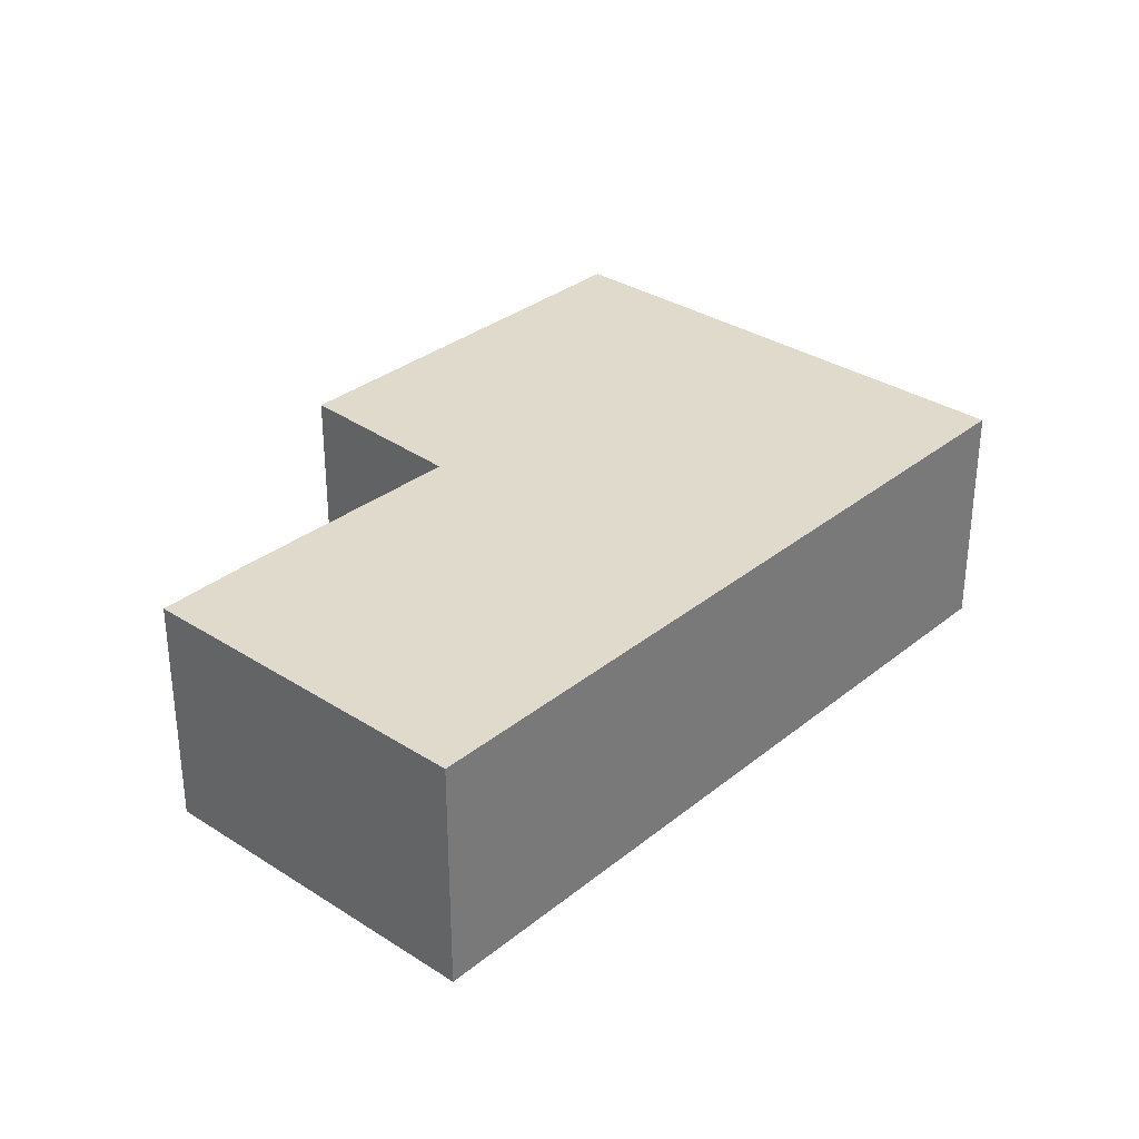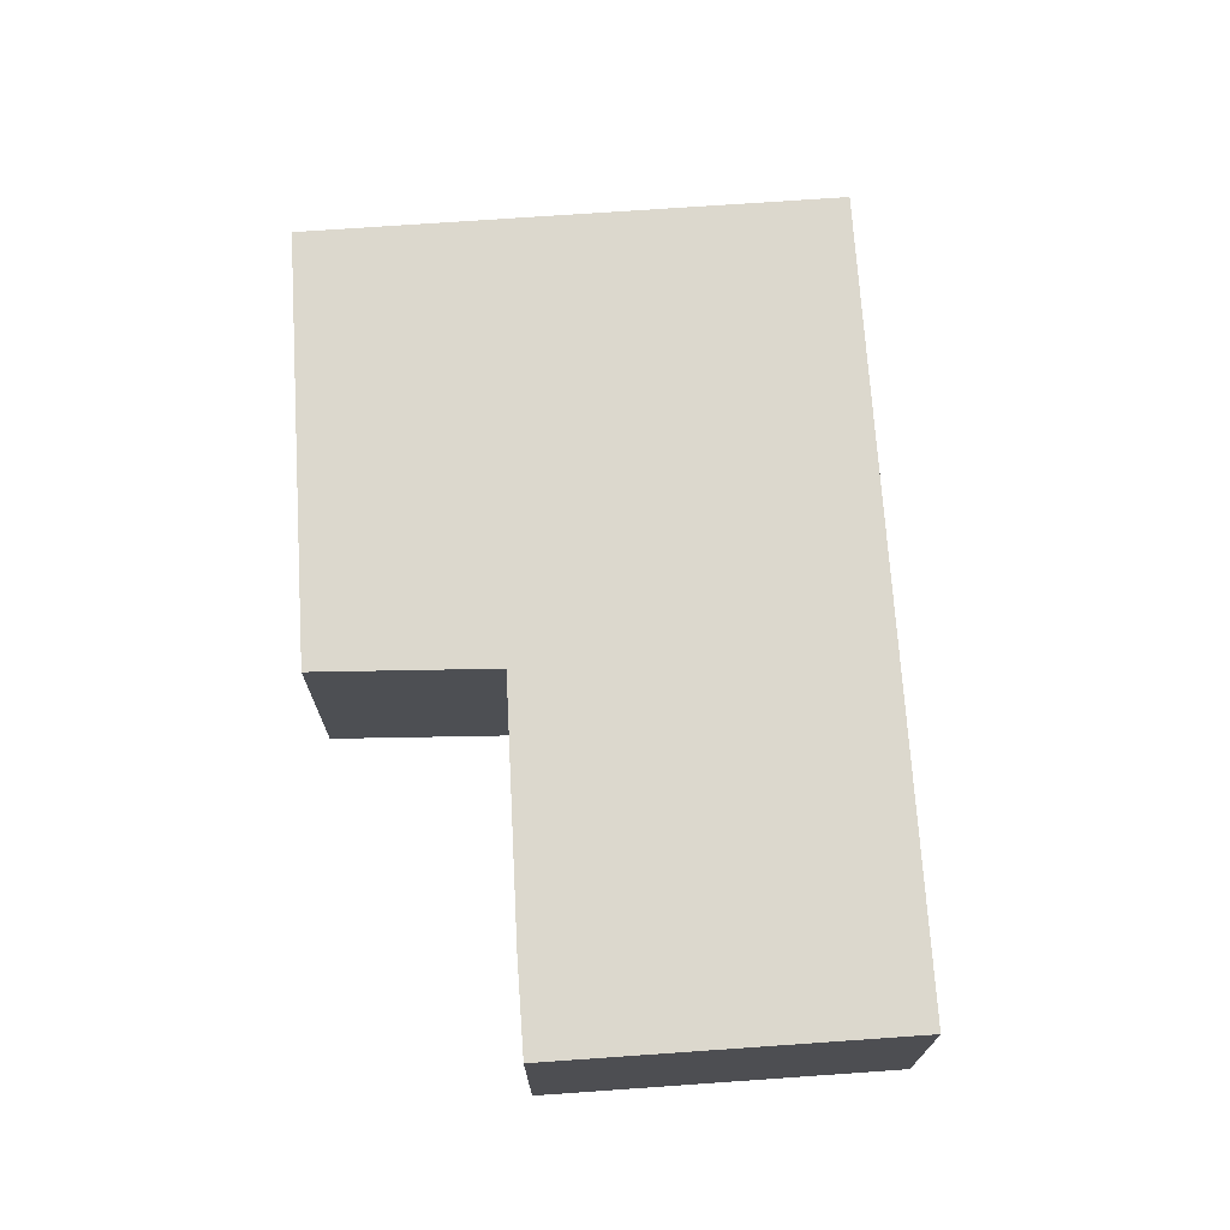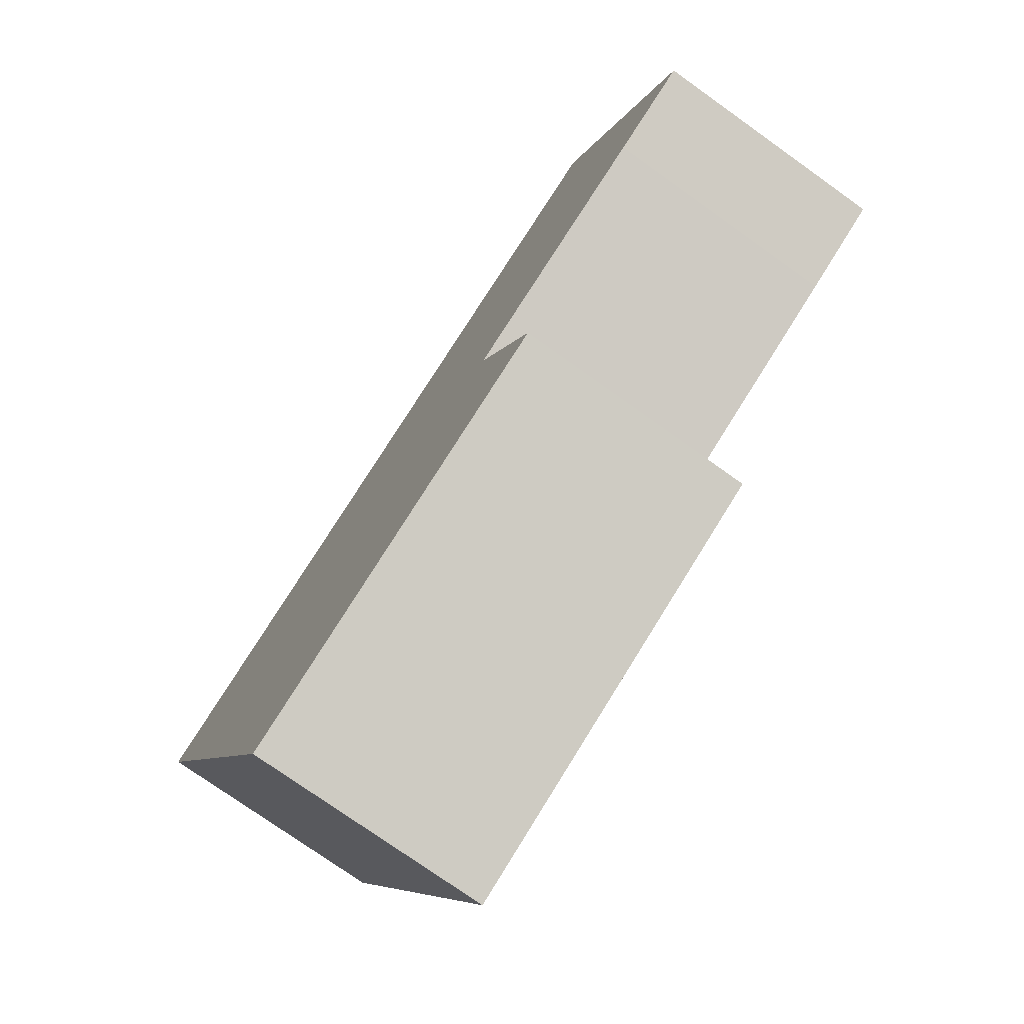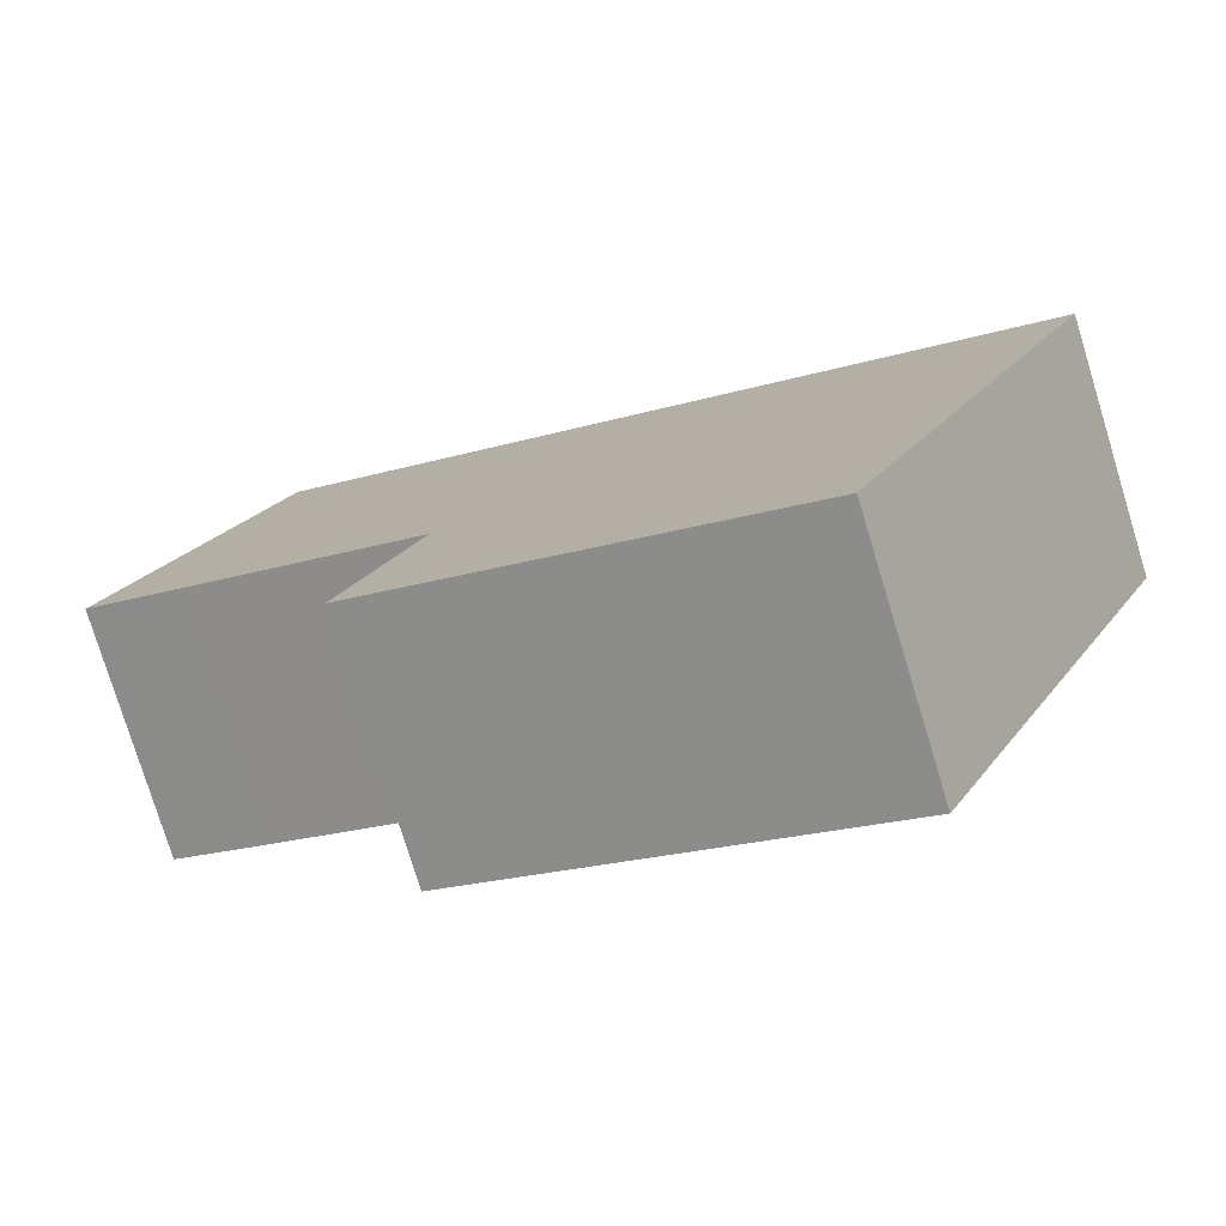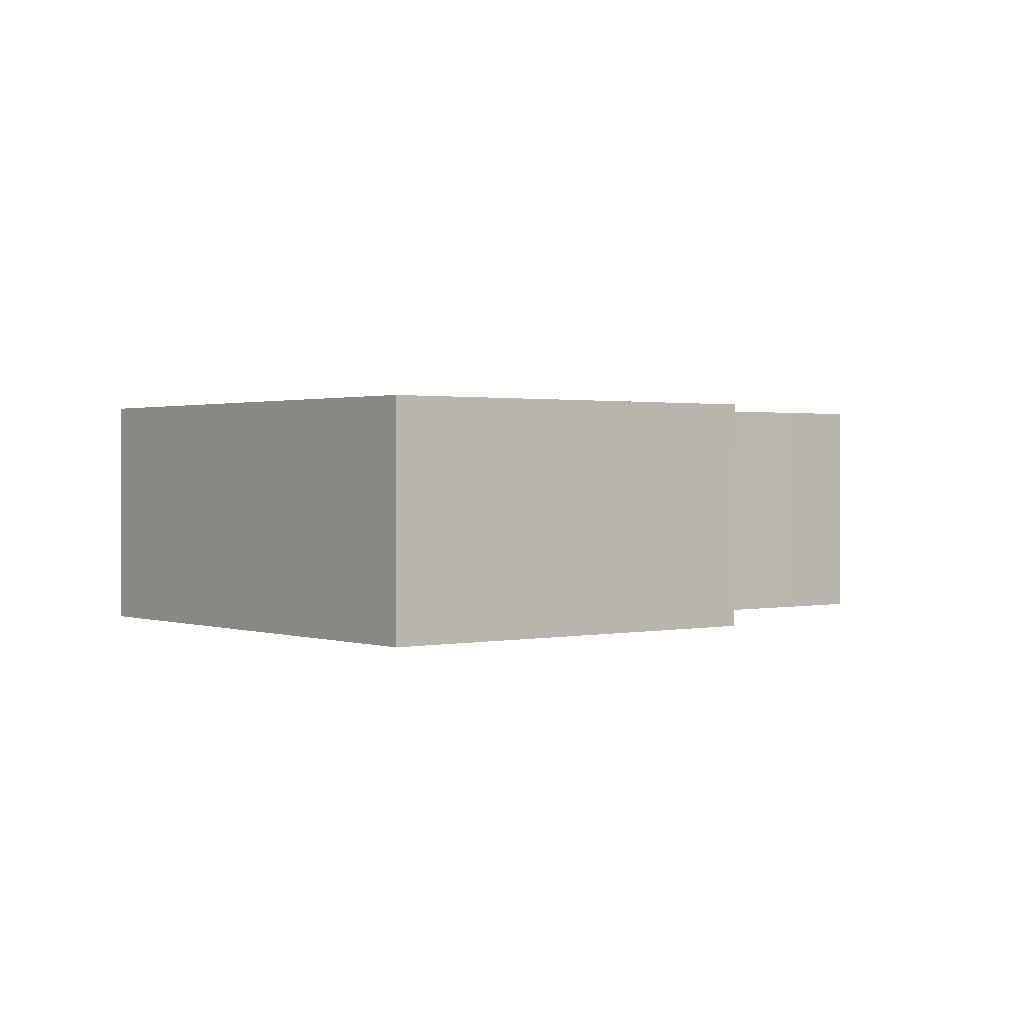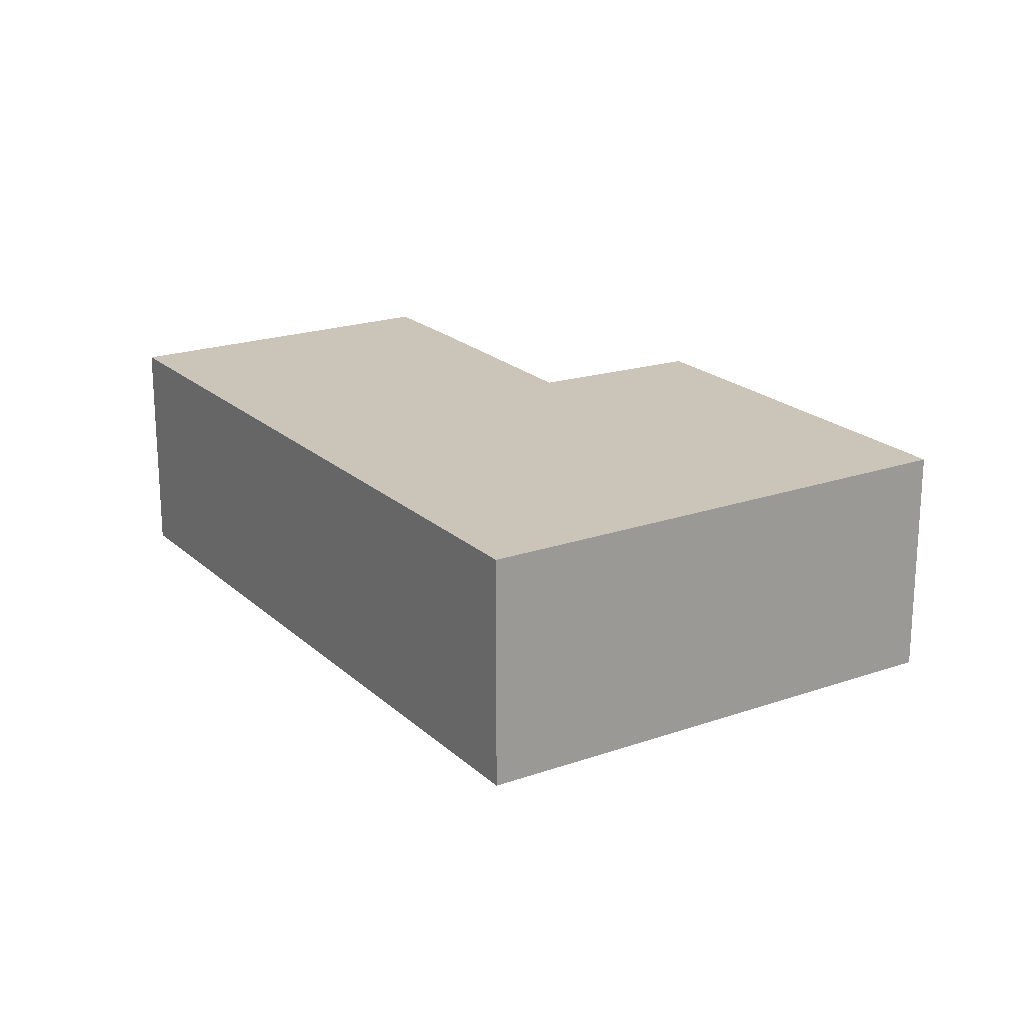
<metadata>
{"format":"obj","ext":"obj","renderer":"f3d","projection":"perspective","resolution":1024,"background":"white","views":[{"elev":32.5,"azim":-22.6,"up":"+Y"},{"elev":72.4,"azim":-68.4,"up":"+Y"},{"elev":-75.4,"azim":-125.5,"up":"+Z"},{"elev":-77.7,"azim":17.0,"up":"+Z"},{"elev":1.1,"azim":166.8,"up":"+Y"},{"elev":20.4,"azim":83.1,"up":"+Y"}]}
</metadata>
<code>
v  2.059 3.115 4.3
v  1.154 3.115 -0.553
v  0 3.115 1.907e-16
v  4.253 3.115 -1.96
v  11.63 3.115 -0.281
v  5.096 3.115 -5.049
v  8.568 3.115 -6.667
v  3.494 3.115 -3.779
v  3.311 3.115 -4.217
v  3.311 2.582e-16 -4.217
v  4.253 1.2e-16 -1.96
v  3.494 2.314e-16 -3.779
v  0 0 0
v  2.059 -2.633e-16 4.3
v  1.154 3.386e-17 -0.553
v  5.096 3.092e-16 -5.049
v  8.568 4.082e-16 -6.667
v  11.63 1.721e-17 -0.281
g defaultobject
f 1 2 3
f 2 1 4
f 4 1 5
f 4 5 6
f 6 5 7
f 8 6 9
f 6 8 4
f 10 8 9
f 8 10 4
f 4 10 11
f 11 10 12
f 13 1 3
f 1 13 14
f 11 2 4
f 2 11 15
f 15 3 2
f 3 15 13
f 6 10 9
f 10 6 7
f 10 7 16
f 16 7 17
f 14 5 1
f 5 14 18
f 18 7 5
f 7 18 17
f 14 13 18
f 15 18 13
f 11 18 15
f 12 18 11
f 17 18 12
f 10 17 12
f 16 17 10

</code>
